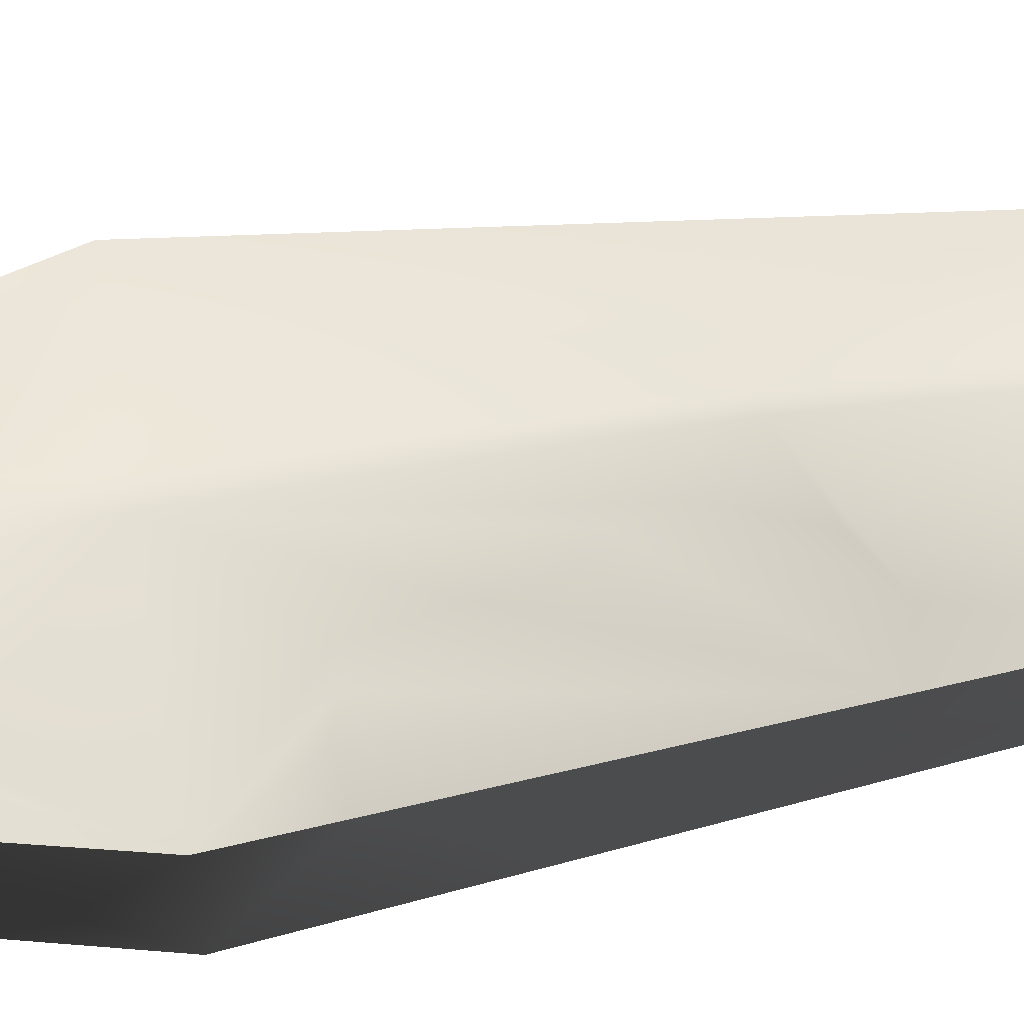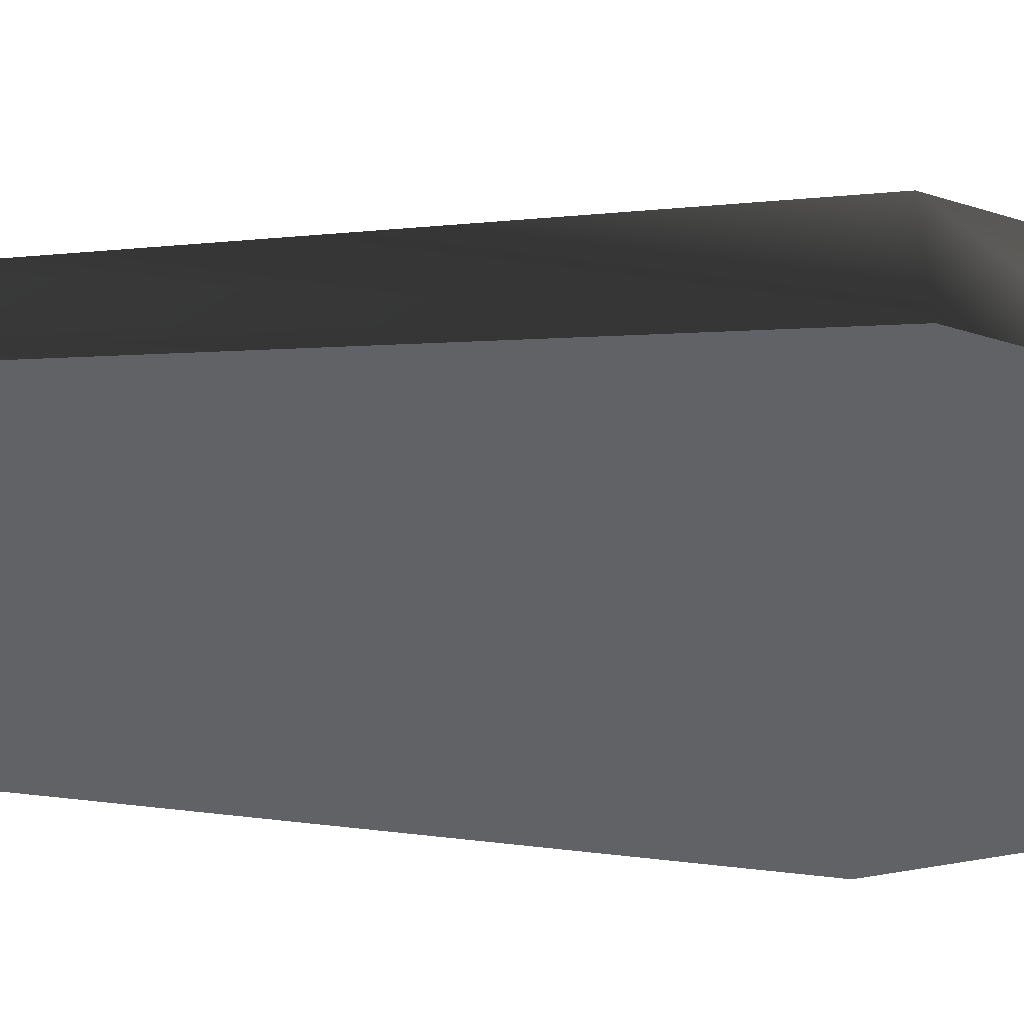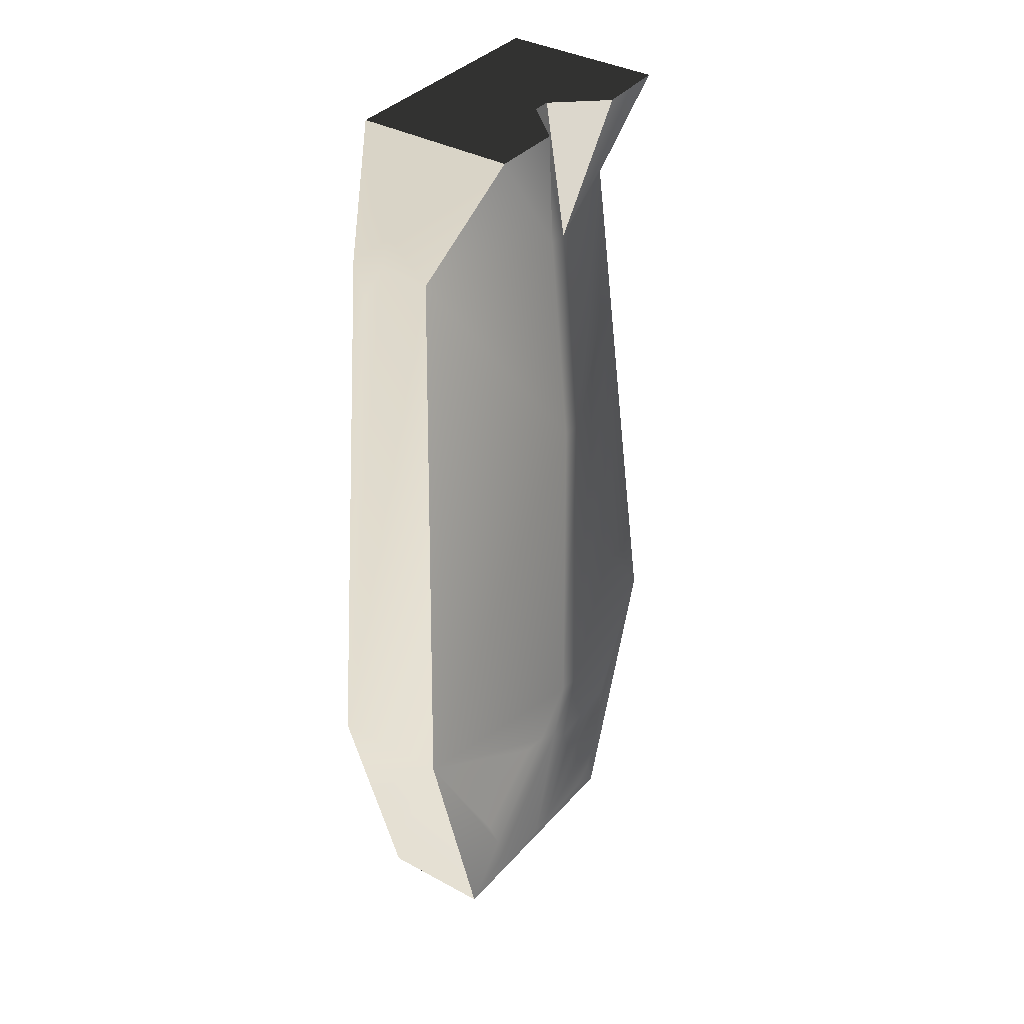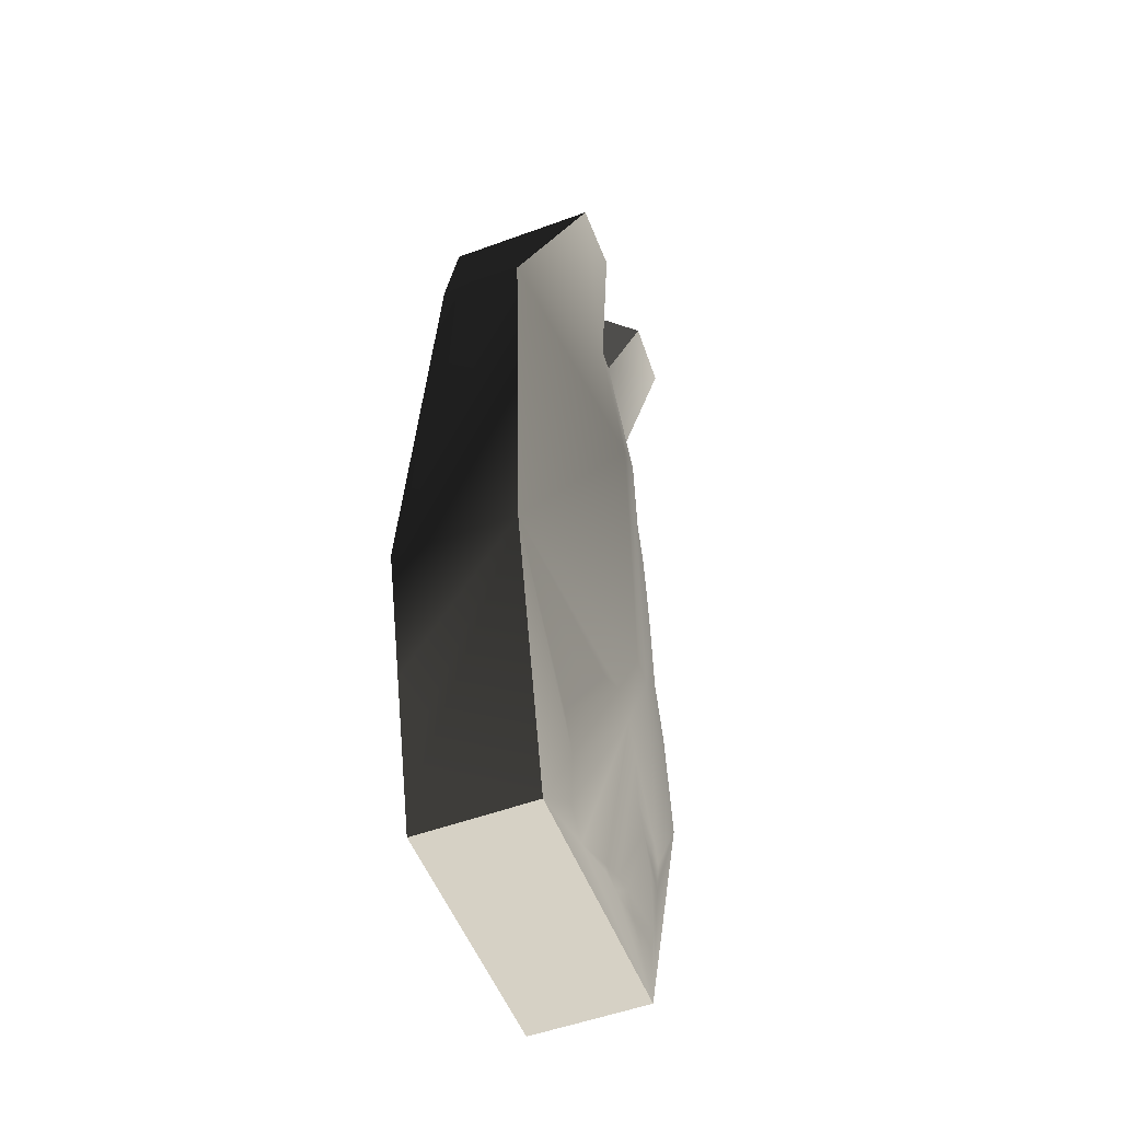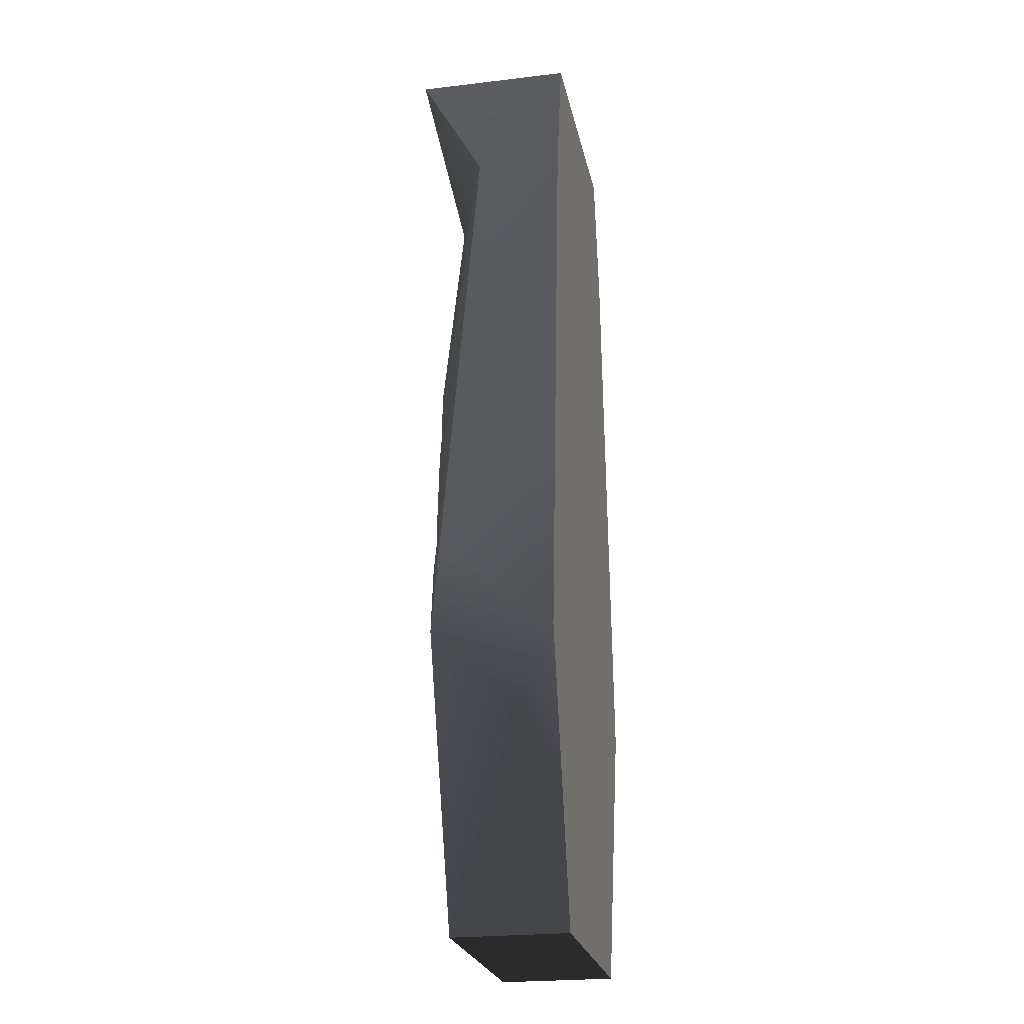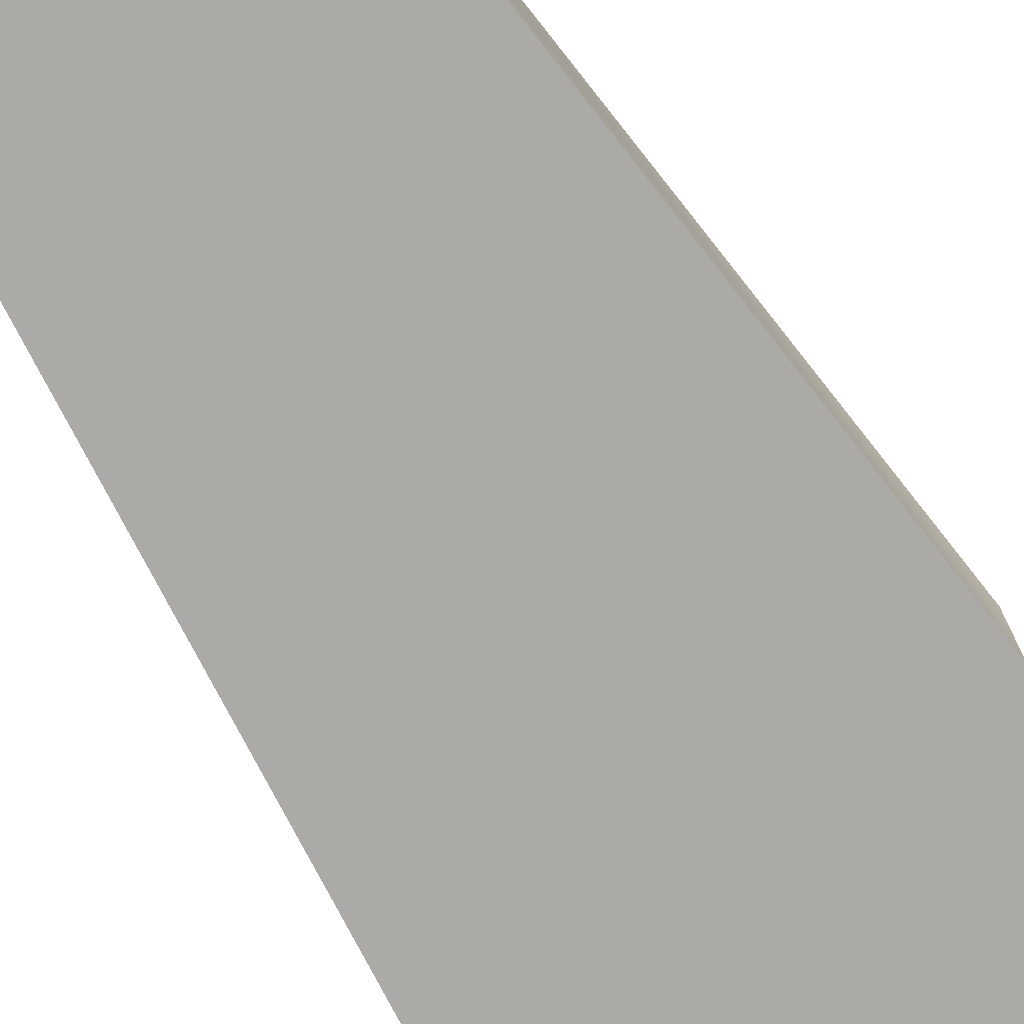
<metadata>
{"format":"obj","ext":"obj","renderer":"f3d","projection":"perspective","resolution":1024,"background":"white","views":[{"elev":57.7,"azim":-100.4,"up":"+Y"},{"elev":-50.5,"azim":87.3,"up":"+Y"},{"elev":36.3,"azim":125.5,"up":"+Z"},{"elev":-53.5,"azim":111.3,"up":"+Z"},{"elev":-23.5,"azim":-78.7,"up":"+Z"},{"elev":-75.9,"azim":32.6,"up":"+Y"}]}
</metadata>
<code>
v -0.03087 0.4362 1.135
v -0.1606 0.5186 1.565
v -0.02877 0.3681 1.565
v 0.03087 0.4362 1.135
v 0.02877 0.3681 1.565
v 0.1606 0.5086 1.565
v -0.1606 0.5186 1.565
v -0.3855 0.5086 1.565
v -0.3855 7.629e-08 1.565
v -0.02877 0.3681 1.565
v -0.02877 0.1763 1.565
v 0.02877 0.1763 1.565
v 0.3855 7.629e-08 1.565
v 0.02877 0.3681 1.565
v 0.1606 0.5086 1.565
v 0.3855 0.5086 1.565
v 0.4065 0.03996 -1.565
v 0.293 0.08428 -1.565
v 0.4065 0.3708 -1.565
v -0.4065 0.3708 -1.565
v 0.1917 0.09129 -1.565
v 0.06781 7.629e-08 -1.565
v -0.4065 7.629e-08 -1.565
v 0.06781 7.629e-08 -1.565
v -0.5287 7.629e-08 -1.118
v -0.4065 7.629e-08 -1.565
v 0.4065 7.629e-08 -1.565
v 0.539 7.629e-08 -1.08
v 0.6509 7.629e-08 -0.6704
v -0.6509 7.629e-08 -0.6704
v 0.5137 7.629e-08 0.747
v -0.5896 7.629e-08 -0.0369
v -0.566 7.629e-08 0.2061
v -0.4761 7.629e-08 1.135
v 0.4761 7.629e-08 1.135
v 0.3855 7.629e-08 1.565
v -0.3855 7.629e-08 1.565
v 0.3855 7.629e-08 1.565
v 0.4299 0.0603 1.355
v 0.3855 0.5086 1.565
v 0.454 0.1298 1.24
v 0.4761 0.2802 1.135
v 0.4761 0.1071 1.135
v 0.6509 7.629e-08 -0.6704
v 0.4876 0.04661 1.016
v 0.5137 7.629e-08 0.747
v 0.6509 0.3866 -0.6704
v 0.539 7.629e-08 -1.08
v 0.4979 0.07341 -1.231
v 0.4545 0.04597 -1.39
v 0.4065 0.3708 -1.565
v 0.4065 0.03996 -1.565
v -0.5287 7.629e-08 -1.118
v -0.4065 0.3708 -1.565
v -0.4065 7.629e-08 -1.565
v -0.5595 0.1282 -1.005
v -0.5898 0.1171 -0.8941
v -0.6509 0.3866 -0.6704
v -0.6509 7.629e-08 -0.6704
v -0.6236 0.37 -0.3881
v -0.6095 0.243 -0.2429
v -0.5896 7.629e-08 -0.0369
v 0.03629 0.4047 -1.467
v 0.03732 0.4821 -0.9178
v 0.1847 0.3893 -1.52
v 0.2694 0.3942 -1.452
v 0.303 0.4118 -1.314
v 0.1213 0.4837 -0.874
v 0.356 0.4099 -1.191
v 0.1895 0.4681 -0.8896
v 0.2907 0.4388 -0.9919
v -0.3855 7.629e-08 1.565
v -0.3855 0.5086 1.565
v -0.4761 0.2802 1.135
v -0.4761 7.629e-08 1.135
v -0.5342 0.1769 0.5355
v -0.5268 0.3111 0.6114
v -0.5489 0.09986 0.3832
v -0.566 7.629e-08 0.2061
v 0.1606 0.5086 1.565
v 0.3855 0.5086 1.565
v 0.03087 0.4362 1.135
v 0.4761 0.2802 1.135
v 0.03732 0.5064 0.4475
v 0.6509 0.3866 -0.6704
v 0.03732 0.517 -0.6704
v 0.1213 0.4837 -0.874
v 0.03732 0.4821 -0.9178
v 0.1895 0.4681 -0.8896
v 0.2907 0.4388 -0.9919
v 0.356 0.4099 -1.191
v 0.303 0.4118 -1.314
v 0.4065 0.3708 -1.565
v 0.2694 0.3942 -1.452
v 0.1847 0.3893 -1.52
v -0.4065 0.3708 -1.565
v -0.03732 0.4016 -1.489
v 0.03732 0.4016 -1.489
v 0.03629 0.4047 -1.467
v -0.279 0.3888 -1.488
v -0.1808 0.3986 -1.456
v -0.1164 0.4078 -1.416
v -0.03732 0.4086 -1.44
v -0.342 0.3945 -1.424
v -0.3707 0.3953 -1.344
v -0.3941 0.4027 -1.167
v -0.6509 0.3866 -0.6704
v -0.4144 0.399 -1.112
v -0.2654 0.4273 -1.219
v -0.3223 0.4149 -1.137
v -0.1791 0.4415 -1.157
v -0.3087 0.4199 -1.076
v -0.09941 0.454 -1.099
v -0.3385 0.4209 -1.035
v -0.03732 0.473 -0.9896
v -0.3996 0.4081 -1.06
v -0.3721 0.4177 -1.022
v -0.03732 0.5164 -0.6859
v -0.323 0.4538 -0.3613
v -0.4125 0.435 -0.3773
v -0.5058 0.4155 -0.4076
v -0.6236 0.37 -0.3881
v -0.2904 0.459 -0.1211
v -0.2624 0.4619 0.05795
v -0.1968 0.477 0.1285
v -0.1704 0.4722 0.3087
v -0.03732 0.5085 0.4475
v -0.2464 0.4209 0.5525
v -0.3765 0.3629 0.6537
v -0.4761 0.2802 1.135
v -0.5268 0.3111 0.6114
v -0.03087 0.4362 1.135
v -0.3855 0.5086 1.565
v -0.1606 0.5186 1.565
v -0.03087 0.4362 1.135
v -0.02877 0.3681 1.565
v 0.02877 0.3681 1.565
v 0.03087 0.4362 1.135
v 0.03732 0.5064 0.4475
v -0.03732 0.5085 0.4475
v 0.03732 0.517 -0.6704
v -0.03732 0.5164 -0.6859
v 0.03732 0.4821 -0.9178
v -0.03732 0.473 -0.9896
v 0.02877 0.3681 1.565
v -0.02877 0.3681 1.565
v 0.02877 0.1763 1.565
v -0.02877 0.1763 1.565
v -0.6236 0.37 -0.3881
v -0.6095 0.243 -0.2429
v -0.5268 0.3111 0.6114
v -0.5896 7.629e-08 -0.0369
v -0.566 7.629e-08 0.2061
v -0.5489 0.09986 0.3832
v -0.5342 0.1769 0.5355
v -0.5595 0.1282 -1.005
v -0.5287 7.629e-08 -1.118
v -0.5898 0.1171 -0.8941
v -0.6509 7.629e-08 -0.6704
v -0.3941 0.4027 -1.167
v -0.4144 0.399 -1.112
v -0.3223 0.4149 -1.137
v -0.3087 0.4199 -1.076
v -0.3996 0.4081 -1.06
v -0.3385 0.4209 -1.035
v -0.3721 0.4177 -1.022
v 0.4761 7.629e-08 1.135
v 0.5137 7.629e-08 0.747
v 0.4876 0.04661 1.016
v 0.4761 0.1071 1.135
v 0.454 0.1298 1.24
v 0.4299 0.0603 1.355
v 0.3855 7.629e-08 1.565
v 0.03732 0.4821 -0.9178
v 0.03629 0.4047 -1.467
v -0.03732 0.473 -0.9896
v -0.03732 0.4086 -1.44
v 0.06781 7.629e-08 -1.565
v 0.1917 0.09129 -1.565
v 0.4065 7.629e-08 -1.565
v 0.293 0.08428 -1.565
v 0.4065 0.03996 -1.565
v 0.4065 7.629e-08 -1.565
v 0.4065 0.03996 -1.565
v 0.539 7.629e-08 -1.08
v 0.4545 0.04597 -1.39
v 0.4979 0.07341 -1.231
v -0.6236 0.37 -0.3881
v -0.5268 0.3111 0.6114
v -0.5058 0.4155 -0.4076
v -0.4125 0.435 -0.3773
v -0.323 0.4538 -0.3613
v -0.2904 0.459 -0.1211
v -0.2624 0.4619 0.05795
v -0.1968 0.477 0.1285
v -0.1704 0.4722 0.3087
v -0.3765 0.3629 0.6537
v -0.2464 0.4209 0.5525
v -0.03732 0.473 -0.9896
v -0.03732 0.4086 -1.44
v -0.09941 0.454 -1.099
v -0.1791 0.4415 -1.157
v -0.1164 0.4078 -1.416
v -0.2654 0.4273 -1.219
v -0.3707 0.3953 -1.344
v -0.1808 0.3986 -1.456
v -0.342 0.3945 -1.424
v -0.279 0.3888 -1.488
v 0.03732 0.4016 -1.489
v -0.03732 0.4016 -1.489
v 0.03629 0.4047 -1.467
v -0.03732 0.4086 -1.44
f 2 3 1
f 5 6 4
f 8 9 7
f 7 9 10
f 9 11 10
f 12 11 9
f 12 9 13
f 14 12 13
f 15 14 13
f 16 15 13
f 18 19 17
f 18 20 19
f 21 20 18
f 22 20 21
f 22 23 20
f 25 26 24
f 25 24 27
f 25 27 28
f 25 28 29
f 25 29 30
f 31 30 29
f 31 32 30
f 31 33 32
f 31 34 33
f 31 35 34
f 36 34 35
f 37 34 36
f 39 40 38
f 40 39 41
f 40 41 42
f 42 41 43
f 43 44 42
f 45 44 43
f 45 46 44
f 42 44 47
f 47 44 48
f 47 48 49
f 47 49 50
f 47 50 51
f 51 50 52
f 54 55 53
f 54 53 56
f 54 56 57
f 54 57 58
f 58 57 59
f 58 59 60
f 60 59 61
f 61 59 62
f 64 65 63
f 64 66 65
f 64 67 66
f 67 64 68
f 68 69 67
f 70 69 68
f 70 71 69
f 73 74 72
f 72 74 75
f 74 76 75
f 77 76 74
f 75 76 78
f 75 78 79
f 81 82 80
f 83 82 81
f 84 82 83
f 85 84 83
f 86 84 85
f 85 87 86
f 86 87 88
f 85 89 87
f 90 89 85
f 90 85 91
f 91 85 92
f 92 85 93
f 93 94 92
f 95 94 93
f 96 95 93
f 97 95 96
f 97 98 95
f 98 99 95
f 100 97 96
f 101 97 100
f 102 97 101
f 102 103 97
f 100 96 104
f 104 96 105
f 105 96 106
f 107 106 96
f 107 108 106
f 105 106 109
f 110 109 106
f 111 109 110
f 111 110 112
f 111 112 113
f 113 112 114
f 113 114 115
f 107 116 108
f 115 114 117
f 107 117 116
f 115 117 118
f 118 117 107
f 107 119 118
f 107 120 119
f 107 121 120
f 107 122 121
f 118 119 123
f 118 123 124
f 118 124 125
f 118 125 126
f 118 126 127
f 127 126 128
f 127 128 129
f 127 129 130
f 130 129 131
f 130 132 127
f 130 133 132
f 132 133 134
f 136 137 135
f 135 137 138
f 138 139 135
f 135 139 140
f 139 141 140
f 140 141 142
f 143 142 141
f 144 142 143
f 146 147 145
f 148 147 146
f 150 151 149
f 152 151 150
f 153 151 152
f 154 151 153
f 154 155 151
f 157 158 156
f 159 158 157
f 161 162 160
f 161 163 162
f 164 163 161
f 164 165 163
f 164 166 165
f 168 169 167
f 167 169 170
f 167 170 171
f 167 171 172
f 167 172 173
f 175 176 174
f 177 176 175
f 179 180 178
f 181 180 179
f 180 181 182
f 184 185 183
f 186 185 184
f 186 187 185
f 189 190 188
f 189 191 190
f 189 192 191
f 189 193 192
f 189 194 193
f 189 195 194
f 189 196 195
f 197 196 189
f 197 198 196
f 200 201 199
f 200 202 201
f 203 202 200
f 203 204 202
f 203 205 204
f 206 205 203
f 206 207 205
f 206 208 207
f 210 211 209
f 212 211 210

</code>
